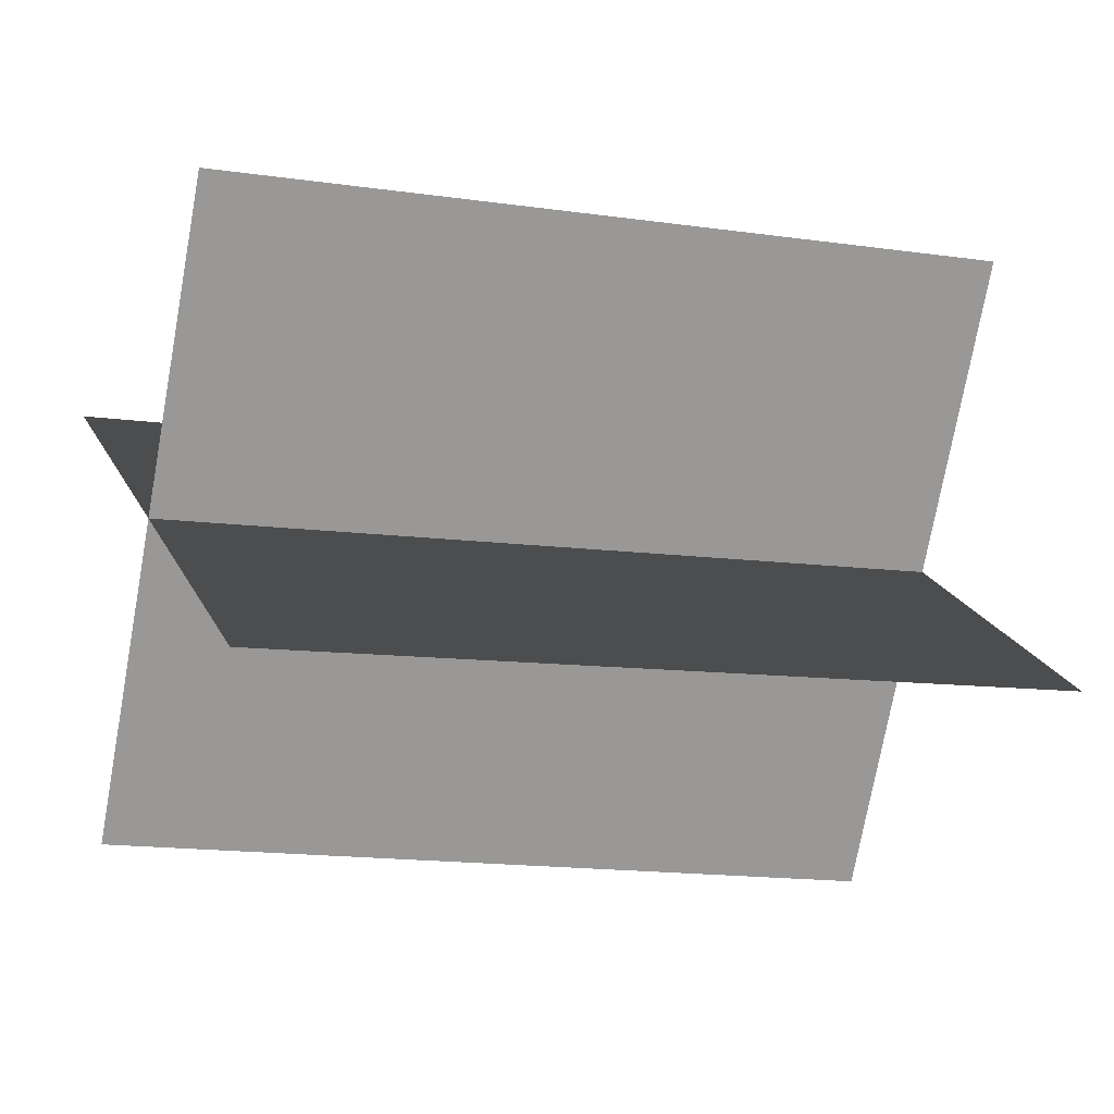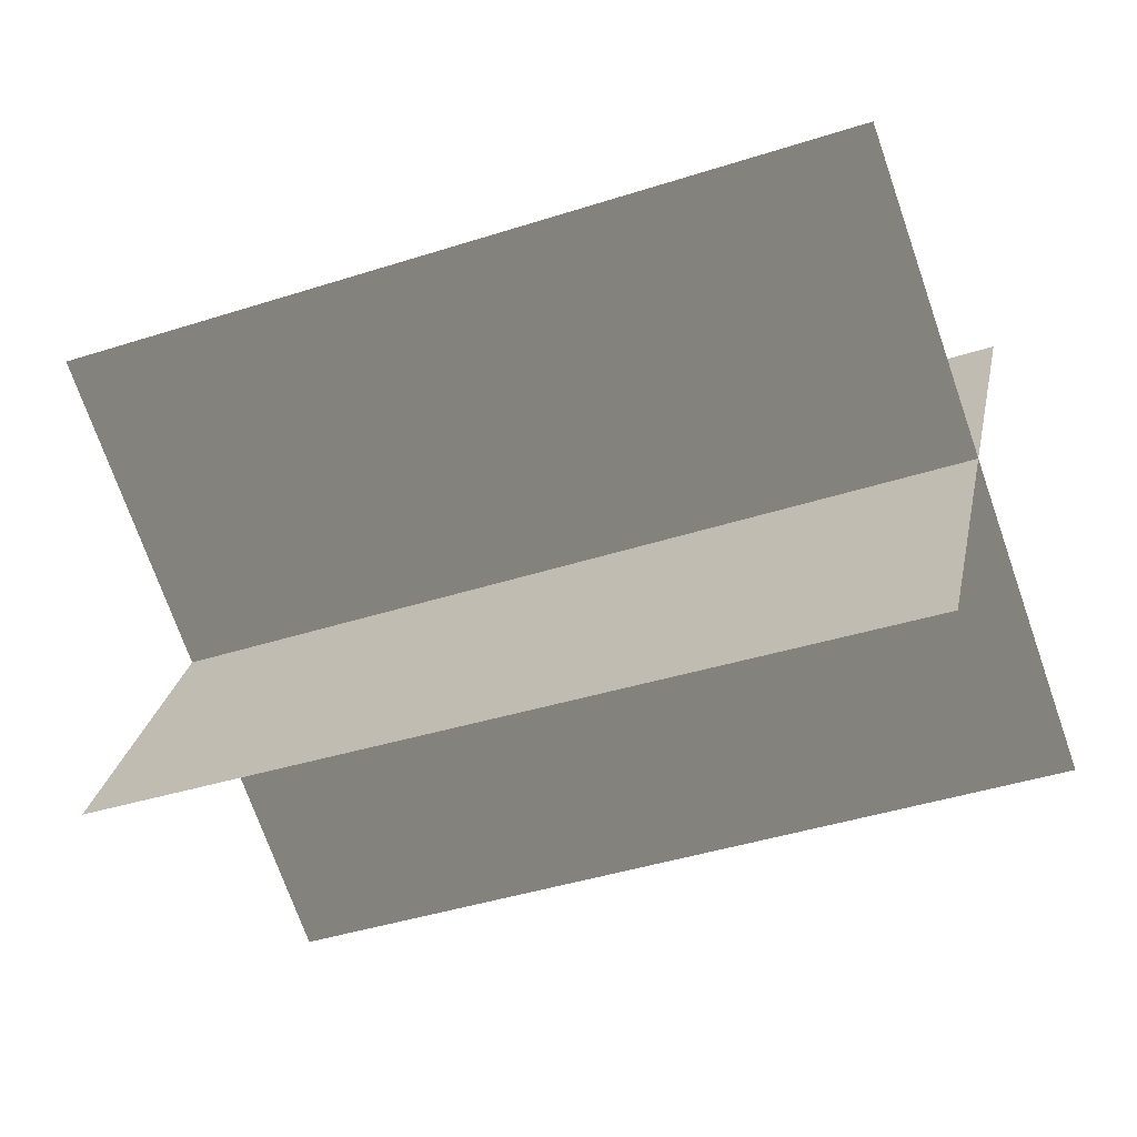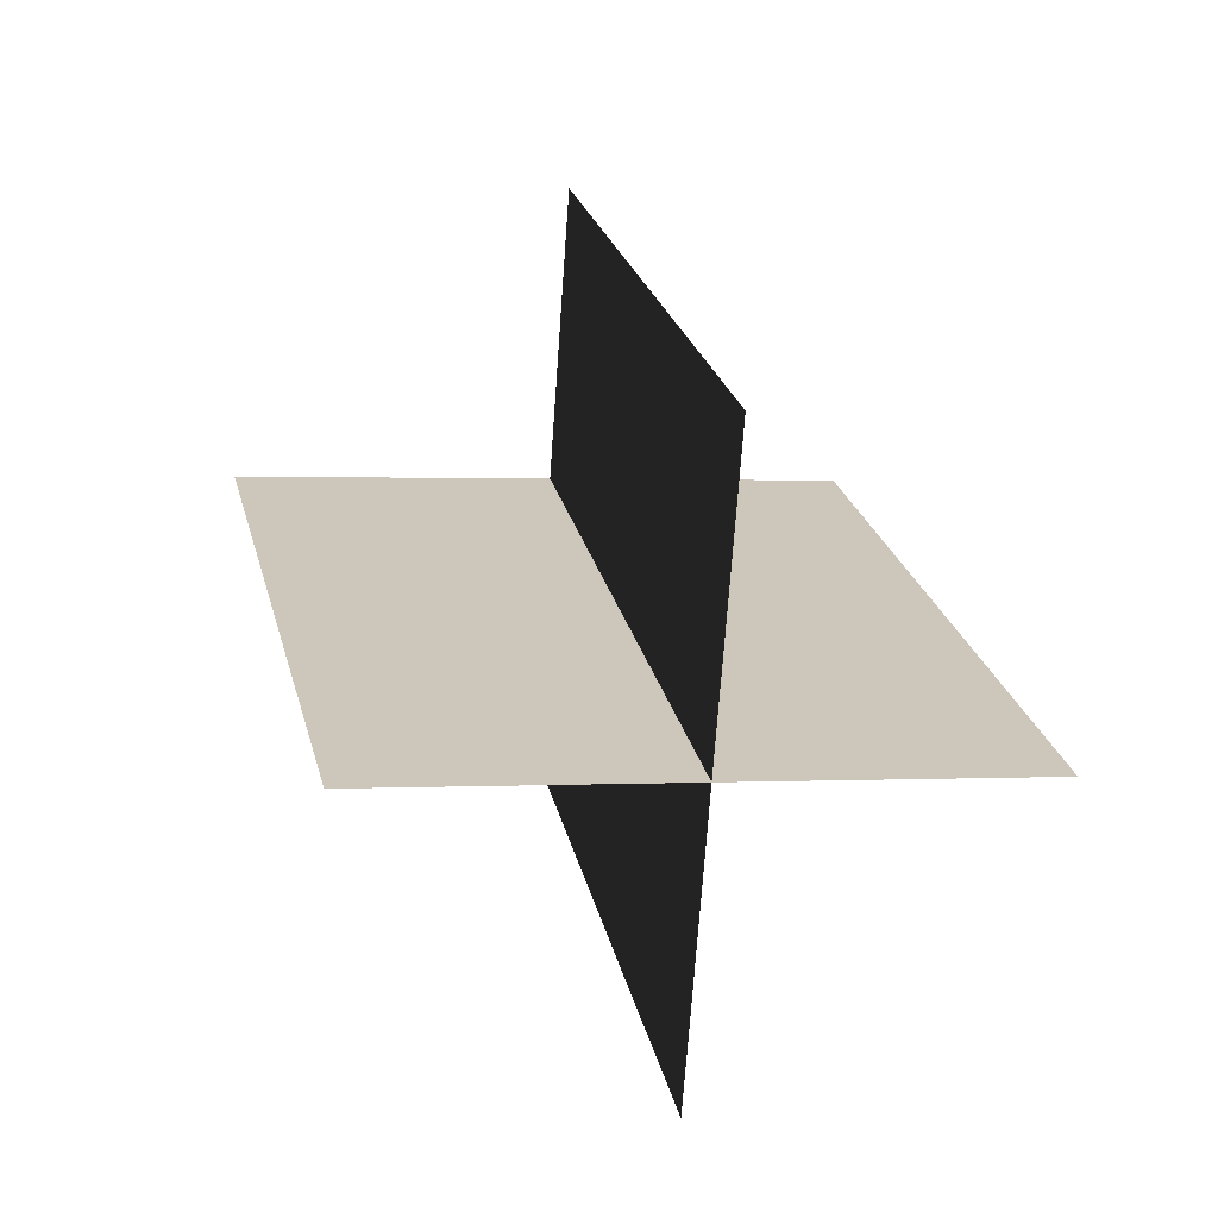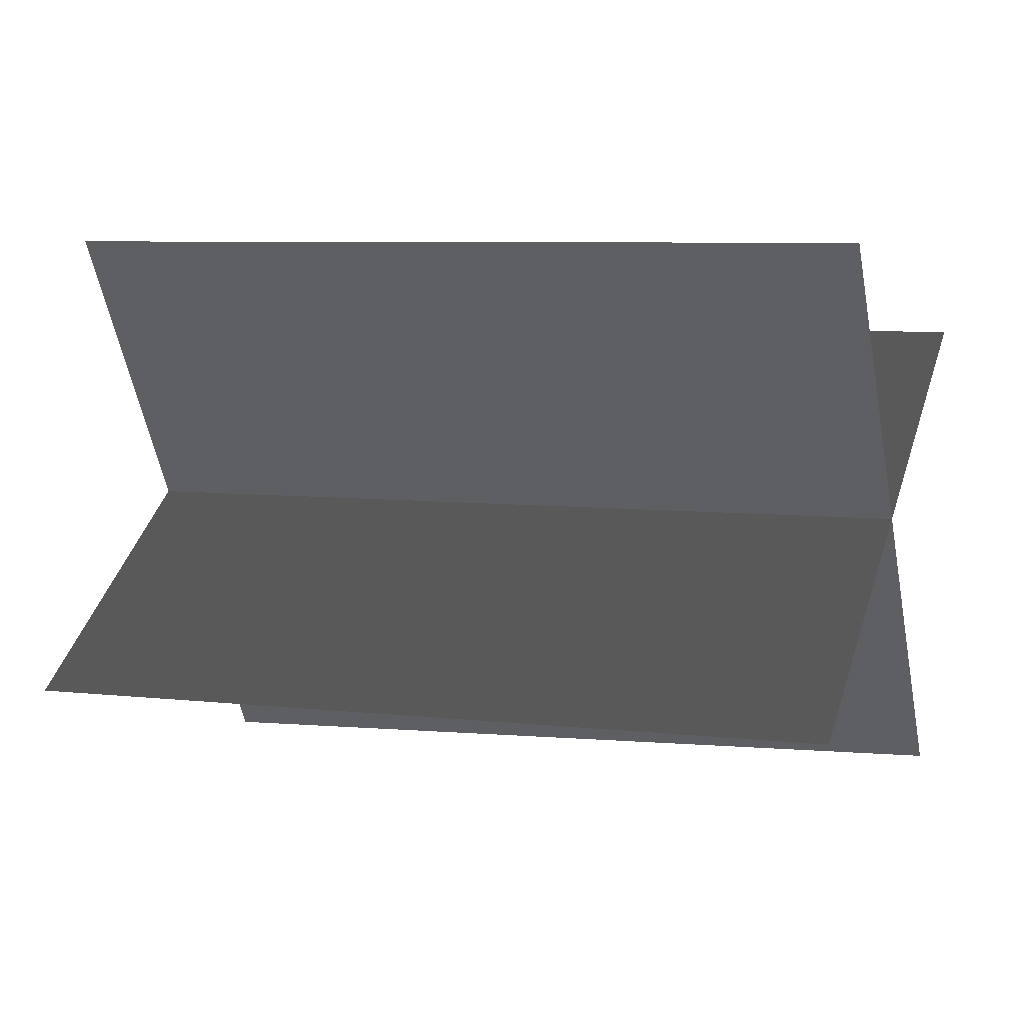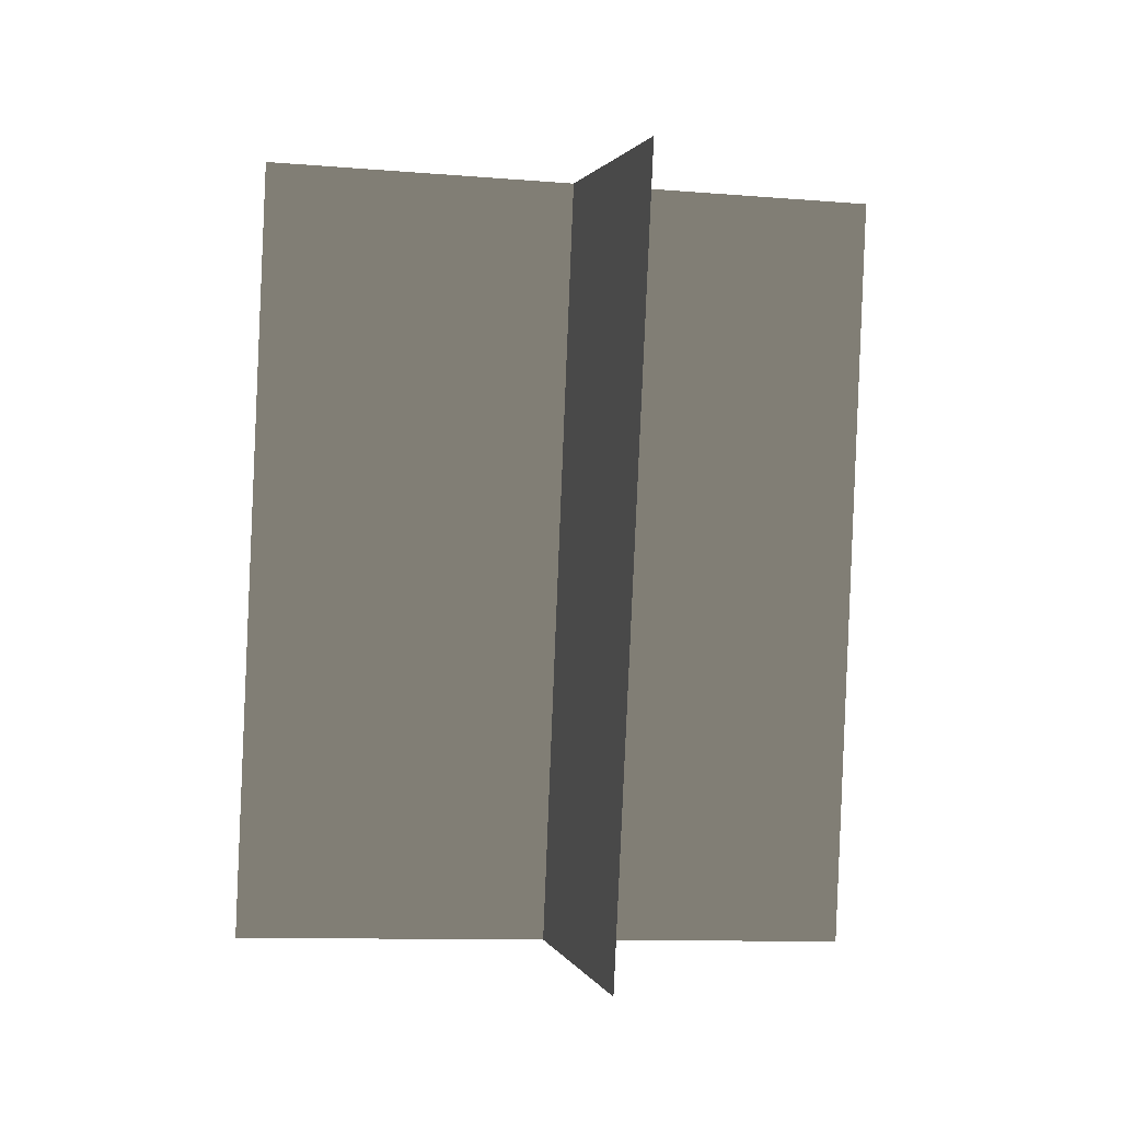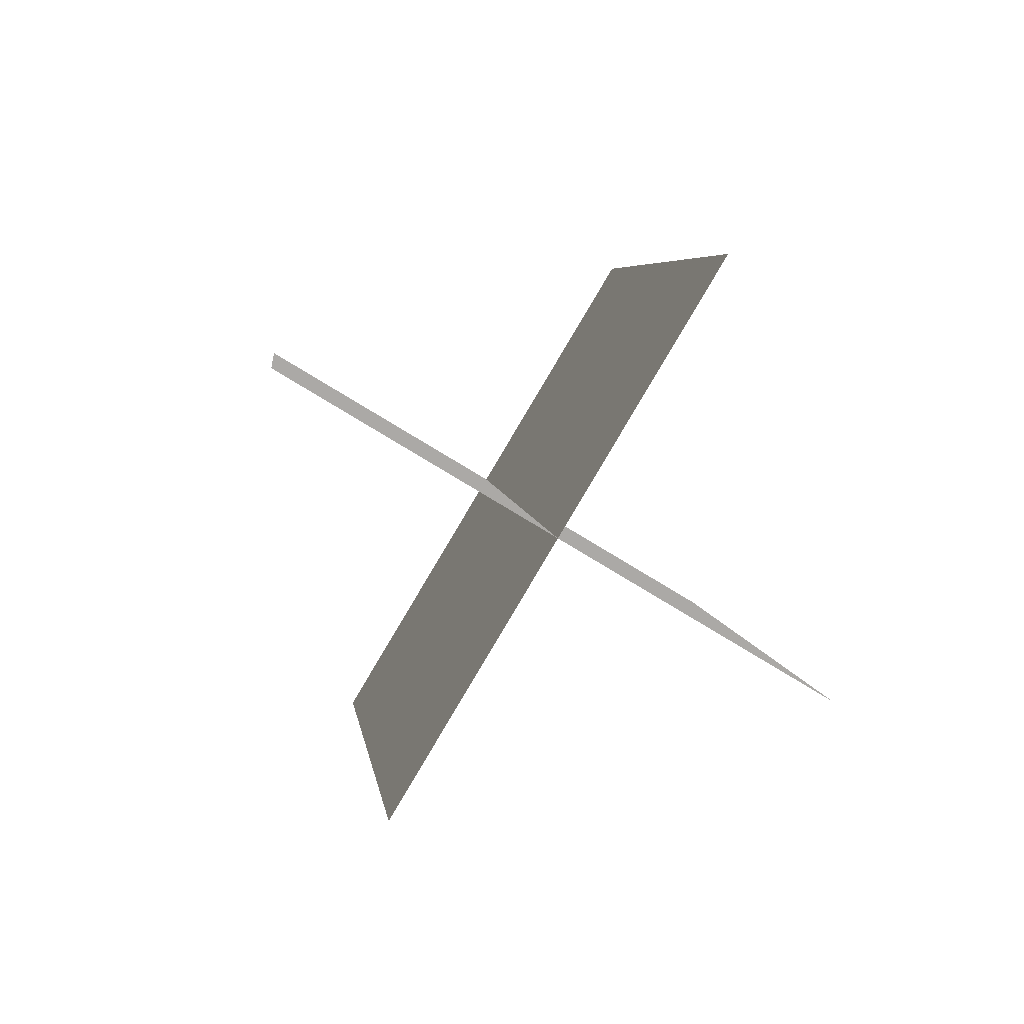
<metadata>
{"format":"obj","ext":"obj","renderer":"f3d","projection":"perspective","resolution":1024,"background":"white","views":[{"elev":20.5,"azim":-109.4,"up":"+Y"},{"elev":-70.6,"azim":-70.9,"up":"+Y"},{"elev":-69.2,"azim":86.0,"up":"+Z"},{"elev":40.5,"azim":106.5,"up":"+Y"},{"elev":-10.1,"azim":-12.3,"up":"+Z"},{"elev":-75.7,"azim":148.5,"up":"+Z"}]}
</metadata>
<code>
g Plane33
v 40.63 -9.474 49.19
v 40.63 9.475 -49.19
v -40.63 -9.474 49.19
v -40.63 9.475 -49.19
v 0.0001516 30.38 56.87
v 0.0001516 49.33 -41.52
v 0.0001516 -51.95 41.01
v 0.0001516 -30.37 -56.87
f 3 1 2
f 2 4 3
f 7 5 6
f 6 8 7

</code>
